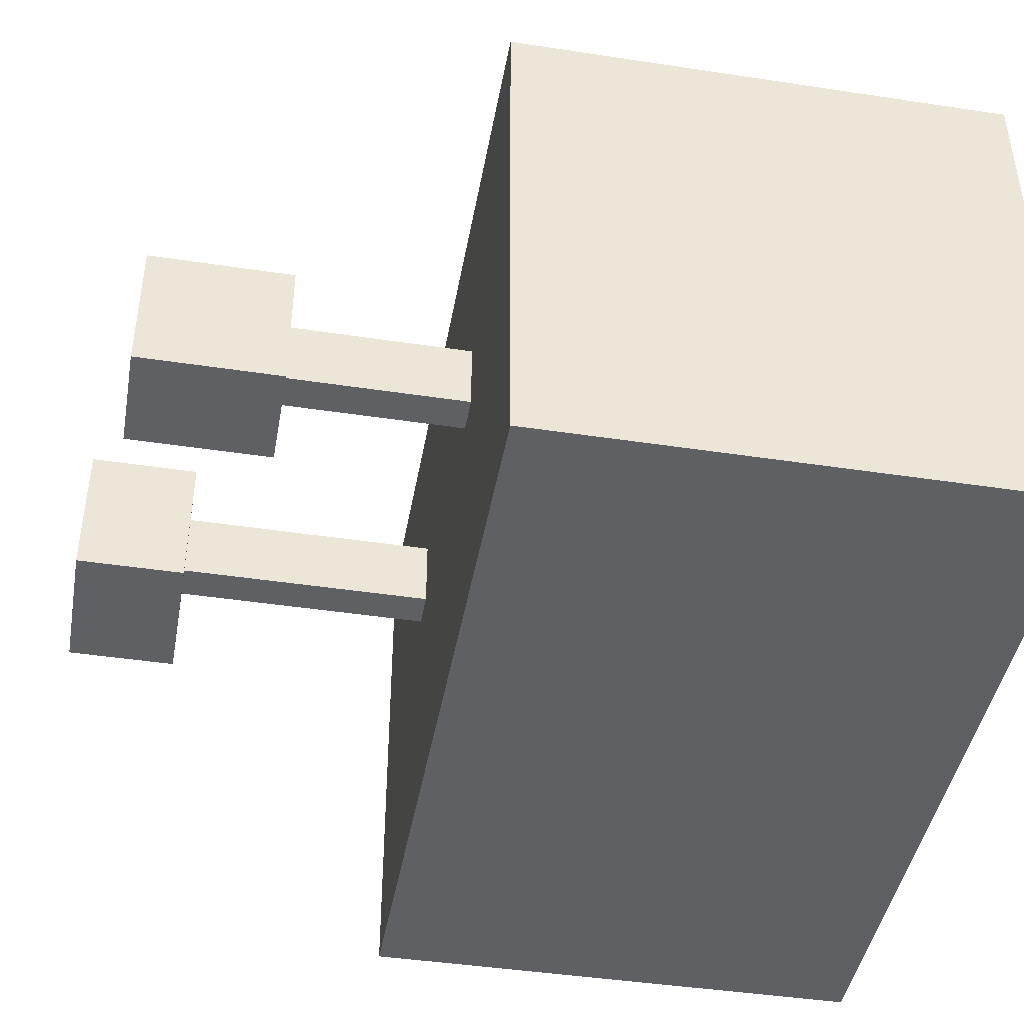
<metadata>
{"format":"obj","ext":"obj","renderer":"f3d","projection":"perspective","resolution":1024,"background":"white","views":[{"elev":-43.9,"azim":-100.1,"up":"+Z"}]}
</metadata>
<code>
v -10 5 12
v -10 5 4
v -10 5 -2
v -10 5 -3
v -10 11 4
v -10 11 -2
v -10 13 12
v -10 13 11
v -10 13 -2
v -10 13 -3
v -10 16 9
v -10 16 -1
v -10 16 -2
v -10 16 -3
v -10 17 -2
v -10 17 -3
v -10 19 12
v -10 19 11
v -10 19 9
v -10 19 -1
v -10 19 -2
v -10 19 -3
v -9 6 13
v -9 6 12
v -9 13 13
v -9 13 12
v -9 18 13
v -9 18 12
v -5 14 13
v -5 14 10
v -5 16 13
v -5 16 12
v -5 16 10
v -5 24 7
v -5 24 6
v -5 24 3
v -5 26 4
v -5 26 3
v -5 27 4
v -5 27 3
v -5 28 7
v -5 28 6
v -5 28 3
v -4 19 6
v -4 19 5
v -4 19 4
v -4 24 6
v -4 24 4
v -2 14 13
v -2 14 10
v -2 15 13
v -2 15 10
v 2 14 13
v 2 14 10
v 2 16 13
v 2 16 12
v 2 16 10
v 3 26 7
v 3 26 6
v 3 26 4
v 3 26 3
v 3 27 6
v 3 27 4
v 3 28 5
v 3 28 4
v 3 29 7
v 3 29 6
v 3 29 5
v 3 29 4
v 3 29 3
v 4 19 6
v 4 19 4
v 4 26 6
v 4 26 4
v 5 14 13
v 5 14 10
v 5 16 13
v 5 16 12
v 5 16 10
v 6 6 11
v 6 6 9
v 6 7 11
v 6 7 10
v 6 8 11
v 6 8 10
v 6 8 9
v 6 10 10
v 6 10 9
v 9 8 13
v 9 8 12
v 9 8 10
v 9 15 11
v 9 15 10
v 9 16 13
v 9 16 12
v 9 16 11
v 11 6 9
v 11 6 7
v 11 6 4
v 11 6 1
v 11 6 -2
v 11 7 9
v 11 7 7
v 11 7 4
v 11 7 2
v 11 7 1
v 11 7 -2
v 11 8 3
v 11 8 2
v 11 9 -2
v 11 10 11
v 11 10 9
v 11 10 7
v 11 10 6
v 11 10 5
v 11 10 3
v 11 10 -2
v 11 13 11
v 11 13 10
v 11 13 2
v 11 13 -2
v 11 15 -1
v 11 15 -2
v 11 16 11
v 11 16 10
v 11 16 6
v 11 16 5
v 11 16 2
v 11 16 -1
v 11 16 -2
v -9 6 7
v -9 6 4
v -9 6 -0
v -9 11 4
v -9 11 -0
v -9 15 9
v -9 15 7
v -9 16 9
v -9 16 -0
v -7 8 13
v -7 8 10
v -7 9 13
v -7 9 12
v -7 9 10
v -7 16 13
v -7 16 12
v -7 16 10
v -3 14 13
v -3 14 10
v -3 15 13
v -3 15 10
v -3 19 6
v -3 19 5
v -3 19 4
v -3 24 6
v -3 24 4
v -2 24 7
v -2 24 6
v -2 24 3
v -2 25 4
v -2 25 3
v -2 26 4
v -2 26 3
v -2 28 7
v -2 28 6
v -2 28 3
v -1 7 11
v -1 7 10
v -1 8 11
v -1 8 10
v -1 14 13
v -1 14 10
v -1 16 13
v -1 16 12
v -1 16 10
v 2 6 11
v 2 6 10
v 2 7 11
v 2 7 10
v 3 6 10
v 3 6 8
v 3 6 7
v 3 8 10
v 3 8 9
v 3 10 10
v 3 10 9
v 3 14 9
v 3 15 9
v 3 15 7
v 4 14 13
v 4 14 10
v 4 16 13
v 4 16 12
v 4 16 10
v 5 19 6
v 5 19 4
v 5 26 6
v 5 26 5
v 5 26 4
v 6 14 13
v 6 14 10
v 6 16 13
v 6 16 12
v 6 16 10
v 7 26 7
v 7 26 6
v 7 26 5
v 7 26 3
v 7 27 6
v 7 27 5
v 7 27 4
v 7 27 3
v 7 28 4
v 7 28 3
v 7 29 7
v 7 29 6
v 7 29 3
v 8 6 -0
v 8 6 -2
v 8 7 -2
v 8 12 -2
v 8 15 -1
v 8 15 -2
v 8 16 -0
v 8 16 -1
v 8 16 -2
v 9 15 10
v 9 15 9
v 9 16 10
v 9 16 9
v 10 10 11
v 10 10 10
v 10 10 9
v 10 15 11
v 10 15 10
v 10 15 9
v 11 6 13
v 11 6 12
v 11 7 12
v 11 13 12
v 11 17 12
v 11 18 13
v 11 18 12
v 12 5 12
v 12 5 7
v 12 5 1
v 12 5 -3
v 12 6 7
v 12 6 4
v 12 7 12
v 12 7 7
v 12 7 4
v 12 7 2
v 12 7 1
v 12 7 -2
v 12 7 -3
v 12 8 3
v 12 8 2
v 12 9 -2
v 12 9 -3
v 12 10 7
v 12 10 6
v 12 10 5
v 12 10 3
v 12 10 -3
v 12 13 12
v 12 13 10
v 12 13 2
v 12 13 -3
v 12 15 -1
v 12 15 -3
v 12 16 6
v 12 16 5
v 12 16 2
v 12 17 12
v 12 17 10
v 12 18 8
v 12 18 -0
v 12 19 12
v 12 19 8
v 12 19 -0
v 12 19 -1
v 12 19 -3
v -9 6 13
v -9 13 13
v -9 18 13
v -8 6 13
v -8 9 13
v -8 13 13
v -8 18 13
v -7 8 13
v -7 9 13
v -7 16 13
v -5 14 13
v -5 16 13
v -3 6 13
v -3 8 13
v -3 14 13
v -3 15 13
v -2 14 13
v -2 15 13
v -1 14 13
v -1 16 13
v 2 14 13
v 2 16 13
v 4 14 13
v 4 16 13
v 5 14 13
v 5 16 13
v 6 14 13
v 6 16 13
v 9 8 13
v 9 16 13
v 11 6 13
v 11 18 13
v -10 5 12
v -10 13 12
v -10 19 12
v -9 6 12
v -9 13 12
v -9 18 12
v -8 5 12
v -8 6 12
v -8 18 12
v -8 19 12
v -3 5 12
v -3 6 12
v 9 5 12
v 9 6 12
v 11 6 12
v 11 7 12
v 11 13 12
v 11 17 12
v 11 18 12
v 12 5 12
v 12 7 12
v 12 13 12
v 12 17 12
v 12 19 12
v -7 8 10
v -7 9 10
v -7 16 10
v -5 14 10
v -5 16 10
v -3 8 10
v -3 14 10
v -3 15 10
v -2 14 10
v -2 15 10
v -1 7 10
v -1 8 10
v -1 14 10
v -1 16 10
v 2 6 10
v 2 7 10
v 2 14 10
v 2 16 10
v 3 6 10
v 3 8 10
v 3 10 10
v 4 14 10
v 4 16 10
v 5 14 10
v 5 16 10
v 6 8 10
v 6 10 10
v 6 14 10
v 6 16 10
v 9 8 10
v 9 15 10
v 9 16 10
v -5 24 7
v -5 28 7
v -4 25 7
v -4 27 7
v -3 25 7
v -3 27 7
v -2 24 7
v -2 28 7
v 3 26 7
v 3 29 7
v 4 27 7
v 4 28 7
v 6 27 7
v 6 28 7
v 7 26 7
v 7 29 7
v -4 19 6
v -4 24 6
v -3 19 6
v -3 24 6
v 4 19 6
v 4 26 6
v 5 19 6
v 5 26 6
v 11 8 3
v 11 10 3
v 12 8 3
v 12 10 3
v 11 7 2
v 11 8 2
v 12 7 2
v 12 8 2
v -9 6 -0
v -9 11 -0
v -9 16 -0
v -7 16 -0
v 2 6 -0
v 2 11 -0
v 3 6 -0
v 5 6 -0
v 8 6 -0
v 8 16 -0
v 8 6 -2
v 8 7 -2
v 8 12 -2
v 8 15 -2
v 8 16 -2
v 10 6 -2
v 10 7 -2
v 10 9 -2
v 10 12 -2
v 11 6 -2
v 11 7 -2
v 11 9 -2
v 11 10 -2
v 11 13 -2
v 11 15 -2
v 11 16 -2
v -1 7 11
v -1 8 11
v 2 6 11
v 2 7 11
v 6 6 11
v 6 7 11
v 6 8 11
v 9 15 11
v 9 16 11
v 10 10 11
v 10 15 11
v 10 16 11
v 11 10 11
v 11 13 11
v 11 16 11
v -9 15 9
v -9 16 9
v -7 15 9
v -7 16 9
v -5 15 9
v -5 16 9
v -1 15 9
v -1 16 9
v 2 15 9
v 2 16 9
v 3 10 9
v 3 14 9
v 3 15 9
v 4 14 9
v 4 16 9
v 5 14 9
v 5 16 9
v 6 6 9
v 6 8 9
v 6 10 9
v 6 14 9
v 6 16 9
v 9 6 9
v 9 7 9
v 9 8 9
v 9 15 9
v 9 16 9
v 10 10 9
v 10 15 9
v 11 6 9
v 11 7 9
v 11 10 9
v -9 6 7
v -9 15 7
v 3 6 7
v 3 15 7
v 11 7 7
v 11 10 7
v 12 7 7
v 12 10 7
v -4 19 4
v -4 24 4
v -3 19 4
v -3 24 4
v 4 19 4
v 4 26 4
v 5 19 4
v 5 26 4
v -5 24 3
v -5 26 3
v -5 27 3
v -5 28 3
v -4 26 3
v -4 27 3
v -4 28 3
v -3 25 3
v -3 26 3
v -3 27 3
v -3 28 3
v -2 24 3
v -2 25 3
v -2 26 3
v -2 28 3
v 3 26 3
v 3 29 3
v 4 26 3
v 4 27 3
v 5 26 3
v 5 27 3
v 5 28 3
v 5 29 3
v 6 27 3
v 6 28 3
v 6 29 3
v 7 26 3
v 7 27 3
v 7 28 3
v 7 29 3
v -10 5 -3
v -10 13 -3
v -10 16 -3
v -10 17 -3
v -10 19 -3
v -8 5 -3
v -8 9 -3
v -4 13 -3
v -4 16 -3
v 0 5 -3
v 0 9 -3
v 1 17 -3
v 1 19 -3
v 2 6 -3
v 2 9 -3
v 5 15 -3
v 5 19 -3
v 8 7 -3
v 8 9 -3
v 8 12 -3
v 10 5 -3
v 10 6 -3
v 10 7 -3
v 10 9 -3
v 10 12 -3
v 11 10 -3
v 11 13 -3
v 12 5 -3
v 12 7 -3
v 12 9 -3
v 12 10 -3
v 12 13 -3
v 12 15 -3
v 12 19 -3
v -10 5 12
v -8 5 12
v -3 5 12
v 9 5 12
v 12 5 12
v -8 5 10
v -3 5 10
v 3 5 8
v 5 5 8
v 9 5 7
v 12 5 7
v -10 5 4
v 2 5 4
v 10 5 1
v 12 5 1
v 3 5 -1
v 5 5 -1
v -10 5 -2
v -8 5 -2
v 0 5 -2
v 2 5 -2
v -10 5 -3
v -8 5 -3
v 0 5 -3
v 10 5 -3
v 12 5 -3
v -9 6 13
v -8 6 13
v -3 6 13
v 11 6 13
v -9 6 12
v -8 6 12
v -3 6 12
v 9 6 12
v 11 6 12
v 11 8 3
v 12 8 3
v 11 8 2
v 12 8 2
v 3 10 10
v 6 10 10
v 3 10 9
v 6 10 9
v 11 10 7
v 12 10 7
v 11 10 6
v 12 10 6
v 11 10 5
v 12 10 5
v 11 10 3
v 12 10 3
v -5 14 13
v -3 14 13
v -2 14 13
v -1 14 13
v 2 14 13
v 4 14 13
v 5 14 13
v 6 14 13
v -5 14 10
v -3 14 10
v -2 14 10
v -1 14 10
v 2 14 10
v 4 14 10
v 5 14 10
v 6 14 10
v -3 15 13
v -2 15 13
v -3 15 10
v -2 15 10
v -7 16 13
v -5 16 13
v -1 16 13
v 2 16 13
v 4 16 13
v 5 16 13
v 6 16 13
v 9 16 13
v -7 16 12
v -5 16 12
v -1 16 12
v 2 16 12
v 4 16 12
v 5 16 12
v 6 16 12
v 9 16 12
v 9 16 11
v 10 16 11
v 11 16 11
v -7 16 10
v -5 16 10
v -1 16 10
v 2 16 10
v 4 16 10
v 5 16 10
v 6 16 10
v 9 16 10
v 11 16 10
v -9 16 9
v -7 16 9
v -5 16 9
v -1 16 9
v 2 16 9
v 4 16 9
v 5 16 9
v 6 16 9
v 9 16 9
v 11 16 6
v 11 16 5
v 11 16 2
v -9 16 -0
v -7 16 -0
v 8 16 -0
v 8 16 -1
v 11 16 -1
v 8 16 -2
v 11 16 -2
v -5 24 7
v -2 24 7
v -5 24 6
v -4 24 6
v -3 24 6
v -2 24 6
v -4 24 4
v -3 24 4
v -5 24 3
v -2 24 3
v 3 26 7
v 7 26 7
v 3 26 6
v 4 26 6
v 5 26 6
v 7 26 6
v 5 26 5
v 7 26 5
v 3 26 4
v 4 26 4
v 5 26 4
v 3 26 3
v 4 26 3
v 5 26 3
v 7 26 3
v 2 6 11
v 6 6 11
v 2 6 10
v 3 6 10
v 6 6 9
v 9 6 9
v 11 6 9
v 3 6 8
v 5 6 8
v -9 6 7
v 3 6 7
v 9 6 7
v 11 6 7
v -9 6 4
v 2 6 4
v 11 6 4
v 10 6 1
v 11 6 1
v -9 6 -0
v 2 6 -0
v 3 6 -0
v 5 6 -0
v 8 6 -0
v 8 6 -2
v 10 6 -2
v 11 6 -2
v -1 7 11
v 2 7 11
v -1 7 10
v 2 7 10
v 11 7 7
v 12 7 7
v 11 7 4
v 12 7 4
v 11 7 2
v 12 7 2
v -7 8 13
v -3 8 13
v 9 8 13
v -3 8 12
v 9 8 12
v -1 8 11
v 6 8 11
v -7 8 10
v -3 8 10
v -1 8 10
v 6 8 10
v 9 8 10
v 10 10 11
v 11 10 11
v 10 10 10
v 10 10 9
v 11 10 9
v 9 15 11
v 10 15 11
v 9 15 10
v 10 15 10
v -9 15 9
v -7 15 9
v -5 15 9
v -1 15 9
v 2 15 9
v 3 15 9
v 9 15 9
v 10 15 9
v -9 15 7
v 3 15 7
v -9 18 13
v -8 18 13
v 11 18 13
v -9 18 12
v -8 18 12
v 11 18 12
v -10 19 12
v -8 19 12
v 12 19 12
v -10 19 11
v -8 19 11
v 9 19 10
v 11 19 10
v -10 19 9
v -7 19 9
v -7 19 8
v 1 19 8
v 11 19 8
v 12 19 8
v -4 19 6
v -3 19 6
v 4 19 6
v 5 19 6
v -7 19 5
v -4 19 5
v -3 19 5
v 1 19 5
v -4 19 4
v -3 19 4
v 4 19 4
v 5 19 4
v 0 19 -0
v 1 19 -0
v 9 19 -0
v 12 19 -0
v -10 19 -1
v -7 19 -1
v 0 19 -1
v 1 19 -1
v 5 19 -1
v 12 19 -1
v -10 19 -2
v 1 19 -2
v -10 19 -3
v 1 19 -3
v 5 19 -3
v 12 19 -3
v -5 28 7
v -2 28 7
v -5 28 6
v -2 28 6
v -4 28 4
v -3 28 4
v -5 28 3
v -4 28 3
v -3 28 3
v -2 28 3
v 3 29 7
v 7 29 7
v 3 29 6
v 7 29 6
v 3 29 5
v 4 29 5
v 3 29 4
v 4 29 4
v 5 29 4
v 6 29 4
v 3 29 3
v 5 29 3
v 6 29 3
v 7 29 3
f 5 2 1
f 5 3 2
f 6 4 3
f 6 3 5
f 7 5 1
f 7 6 5
f 8 6 7
f 9 4 6
f 9 6 8
f 10 4 9
f 11 9 8
f 12 9 11
f 13 10 9
f 13 9 12
f 14 10 13
f 15 13 12
f 15 14 13
f 16 14 15
f 17 8 7
f 18 11 8
f 18 8 17
f 19 12 11
f 19 11 18
f 20 15 12
f 20 12 19
f 21 16 15
f 21 15 20
f 22 16 21
f 25 24 23
f 26 24 25
f 27 26 25
f 28 26 27
f 31 30 29
f 32 30 31
f 33 30 32
f 37 36 35
f 38 36 37
f 39 37 35
f 39 38 37
f 40 38 39
f 41 35 34
f 42 39 35
f 42 35 41
f 42 40 39
f 43 40 42
f 47 45 44
f 47 46 45
f 48 46 47
f 51 50 49
f 52 50 51
f 55 54 53
f 56 54 55
f 57 54 56
f 62 59 58
f 62 60 59
f 63 61 60
f 63 60 62
f 64 63 62
f 65 61 63
f 65 63 64
f 66 62 58
f 67 64 62
f 67 62 66
f 68 65 64
f 68 64 67
f 69 61 65
f 69 65 68
f 70 61 69
f 73 72 71
f 74 72 73
f 77 76 75
f 78 76 77
f 79 76 78
f 82 81 80
f 83 81 82
f 84 83 82
f 85 81 83
f 85 83 84
f 86 81 85
f 87 86 85
f 88 86 87
f 92 91 90
f 93 91 92
f 94 90 89
f 95 92 90
f 95 90 94
f 96 92 95
f 102 98 97
f 103 99 98
f 103 98 102
f 104 100 99
f 104 99 103
f 105 100 104
f 106 101 100
f 106 100 105
f 107 101 106
f 109 107 106
f 109 106 105
f 110 107 109
f 110 109 108
f 112 103 102
f 113 103 112
f 116 110 108
f 117 110 116
f 118 112 111
f 118 113 112
f 118 114 113
f 119 114 118
f 120 117 116
f 120 116 115
f 121 117 120
f 122 121 120
f 123 121 122
f 124 119 118
f 125 114 119
f 125 119 124
f 126 115 114
f 126 114 125
f 127 120 115
f 127 115 126
f 128 122 120
f 128 120 127
f 129 123 122
f 129 122 128
f 130 123 129
f 131 132 134
f 132 133 134
f 134 133 135
f 131 134 137
f 134 135 137
f 136 137 138
f 137 135 139
f 138 137 139
f 140 141 142
f 142 141 143
f 143 141 144
f 142 143 145
f 143 144 146
f 145 143 146
f 146 144 147
f 148 149 150
f 150 149 151
f 152 153 155
f 153 154 155
f 155 154 156
f 158 159 160
f 160 159 161
f 158 160 162
f 160 161 162
f 162 161 163
f 157 158 164
f 158 162 165
f 164 158 165
f 162 163 165
f 165 163 166
f 167 168 169
f 169 168 170
f 171 172 173
f 173 172 174
f 174 172 175
f 176 177 178
f 178 177 179
f 180 181 183
f 181 182 183
f 183 182 184
f 183 184 185
f 184 182 186
f 185 184 186
f 186 182 187
f 187 182 188
f 188 182 189
f 190 191 192
f 192 191 193
f 193 191 194
f 195 196 197
f 197 196 198
f 198 196 199
f 200 201 202
f 202 201 203
f 203 201 204
f 205 206 209
f 206 207 209
f 207 208 210
f 209 207 210
f 210 208 211
f 211 208 212
f 209 210 213
f 210 211 213
f 211 212 213
f 213 212 214
f 205 209 215
f 209 213 216
f 215 209 216
f 213 214 216
f 216 214 217
f 218 219 220
f 218 220 221
f 218 221 222
f 222 221 223
f 218 222 224
f 222 223 225
f 224 222 225
f 225 223 226
f 227 228 229
f 229 228 230
f 231 232 234
f 232 233 235
f 234 232 235
f 235 233 236
f 237 238 239
f 237 239 240
f 237 240 241
f 237 241 242
f 242 241 243
f 244 245 248
f 245 246 248
f 248 246 249
f 244 248 250
f 248 249 251
f 250 248 251
f 249 246 252
f 251 249 252
f 252 246 253
f 246 247 254
f 253 246 254
f 254 247 255
f 255 247 256
f 253 254 258
f 254 255 258
f 255 256 259
f 257 258 259
f 258 255 259
f 259 256 260
f 250 251 261
f 257 259 264
f 259 260 264
f 264 260 265
f 261 262 266
f 250 261 266
f 266 262 267
f 264 265 268
f 263 264 268
f 268 265 269
f 268 269 270
f 270 269 271
f 262 263 272
f 267 262 272
f 263 268 273
f 272 263 273
f 268 270 274
f 273 268 274
f 266 267 275
f 267 272 276
f 275 267 276
f 272 273 276
f 273 274 276
f 275 276 277
f 276 274 277
f 274 270 278
f 277 274 278
f 275 277 279
f 277 278 280
f 279 277 280
f 278 270 281
f 280 278 281
f 270 271 282
f 281 270 282
f 282 271 283
f 287 285 284
f 288 285 287
f 289 286 285
f 289 285 288
f 290 286 289
f 291 288 287
f 292 289 288
f 292 288 291
f 292 290 289
f 293 290 292
f 295 290 293
f 296 291 287
f 297 291 296
f 298 295 294
f 299 295 298
f 301 295 299
f 302 301 300
f 303 290 295
f 303 301 302
f 303 295 301
f 305 290 303
f 306 305 304
f 307 290 305
f 307 305 306
f 309 290 307
f 310 309 308
f 311 290 309
f 311 309 310
f 312 297 296
f 313 290 311
f 314 312 296
f 314 313 312
f 315 290 313
f 315 313 314
f 319 317 316
f 320 318 317
f 320 317 319
f 321 318 320
f 322 319 316
f 323 319 322
f 324 318 321
f 325 318 324
f 326 323 322
f 327 323 326
f 328 327 326
f 329 327 328
f 330 329 328
f 334 325 324
f 335 330 328
f 335 331 330
f 336 332 331
f 336 331 335
f 337 333 332
f 337 332 336
f 338 334 333
f 338 333 337
f 339 325 334
f 339 334 338
f 343 341 340
f 343 342 341
f 344 342 343
f 345 343 340
f 346 343 345
f 348 346 345
f 348 347 346
f 349 347 348
f 351 348 345
f 352 348 351
f 355 351 350
f 356 352 351
f 356 353 352
f 357 353 356
f 358 355 354
f 359 351 355
f 359 355 358
f 359 356 351
f 360 356 359
f 361 356 360
f 363 361 360
f 363 362 361
f 364 362 363
f 366 363 360
f 367 363 366
f 369 366 365
f 369 368 367
f 369 367 366
f 370 368 369
f 371 368 370
f 374 373 372
f 375 373 374
f 376 374 372
f 376 375 374
f 377 373 375
f 377 375 376
f 378 376 372
f 378 377 376
f 379 373 377
f 379 377 378
f 382 381 380
f 383 381 382
f 384 382 380
f 384 383 382
f 385 381 383
f 385 383 384
f 386 384 380
f 386 385 384
f 387 381 385
f 387 385 386
f 390 389 388
f 391 389 390
f 394 393 392
f 395 393 394
f 398 397 396
f 399 397 398
f 402 401 400
f 403 401 402
f 407 406 405
f 408 405 404
f 409 407 405
f 409 405 408
f 410 409 408
f 411 409 410
f 412 409 411
f 413 407 409
f 413 409 412
f 419 415 414
f 420 416 415
f 420 415 419
f 421 416 420
f 422 417 416
f 422 416 421
f 423 420 419
f 424 421 420
f 424 420 423
f 425 422 421
f 425 421 424
f 426 422 425
f 427 417 422
f 427 422 426
f 428 418 417
f 428 417 427
f 429 418 428
f 430 431 433
f 432 433 434
f 433 431 435
f 434 433 435
f 435 431 436
f 437 438 440
f 440 438 441
f 439 440 442
f 440 441 442
f 442 441 443
f 443 441 444
f 445 446 447
f 447 446 448
f 447 448 449
f 449 448 450
f 449 450 451
f 451 450 452
f 451 452 453
f 453 452 454
f 453 454 457
f 455 456 458
f 456 457 458
f 457 454 459
f 458 457 459
f 455 458 460
f 458 459 460
f 460 459 461
f 455 460 464
f 460 461 465
f 464 460 465
f 465 461 466
f 462 463 467
f 467 463 468
f 463 464 469
f 468 463 469
f 464 465 469
f 465 466 469
f 469 466 470
f 470 466 471
f 468 469 472
f 469 470 472
f 472 470 473
f 467 468 474
f 468 472 475
f 474 468 475
f 475 472 476
f 477 478 479
f 479 478 480
f 481 482 483
f 483 482 484
f 485 486 487
f 487 486 488
f 489 490 491
f 491 490 492
f 493 494 497
f 494 495 497
f 495 496 498
f 497 495 498
f 498 496 499
f 493 497 500
f 497 498 500
f 500 498 501
f 498 499 502
f 501 498 502
f 502 499 503
f 493 500 504
f 500 501 505
f 504 500 505
f 501 502 506
f 505 501 506
f 502 503 506
f 506 503 507
f 508 509 510
f 510 509 511
f 510 511 512
f 511 509 513
f 512 511 513
f 513 509 514
f 514 509 515
f 512 513 516
f 513 514 516
f 514 515 517
f 516 514 517
f 517 515 518
f 512 516 519
f 516 517 520
f 519 516 520
f 517 518 521
f 520 517 521
f 521 518 522
f 523 524 528
f 528 524 529
f 524 525 530
f 529 524 530
f 525 526 531
f 530 525 531
f 528 529 532
f 529 530 533
f 532 529 533
f 530 531 533
f 526 527 534
f 533 531 534
f 532 533 534
f 531 526 534
f 534 527 535
f 532 534 536
f 534 535 536
f 536 535 537
f 537 535 538
f 538 535 539
f 536 537 540
f 537 538 541
f 540 537 541
f 541 538 542
f 532 536 543
f 536 540 544
f 543 536 544
f 540 541 545
f 544 540 545
f 541 542 545
f 545 542 546
f 542 538 547
f 546 542 547
f 546 547 548
f 547 538 549
f 548 547 549
f 543 544 550
f 544 545 550
f 545 546 551
f 550 545 551
f 546 548 552
f 551 546 552
f 548 549 553
f 552 548 553
f 549 538 554
f 553 549 554
f 538 539 555
f 554 538 555
f 555 539 556
f 562 558 557
f 562 559 558
f 563 560 559
f 563 559 562
f 564 563 562
f 564 560 563
f 565 560 564
f 566 561 560
f 566 560 565
f 567 561 566
f 568 562 557
f 568 564 562
f 569 564 568
f 570 567 566
f 571 567 570
f 572 565 564
f 572 564 569
f 573 566 565
f 573 565 572
f 573 570 566
f 574 569 568
f 575 569 574
f 576 569 575
f 577 572 569
f 577 569 576
f 577 573 572
f 578 575 574
f 579 576 575
f 579 575 578
f 580 577 576
f 580 576 579
f 581 571 570
f 581 577 580
f 581 570 573
f 581 573 577
f 582 571 581
f 587 584 583
f 588 585 584
f 588 584 587
f 589 586 585
f 589 585 588
f 590 586 589
f 591 586 590
f 594 593 592
f 595 593 594
f 598 597 596
f 599 597 598
f 602 601 600
f 603 601 602
f 604 603 602
f 605 603 604
f 606 605 604
f 607 605 606
f 616 609 608
f 617 609 616
f 618 611 610
f 619 611 618
f 620 613 612
f 621 613 620
f 622 615 614
f 623 615 622
f 626 625 624
f 627 625 626
f 636 629 628
f 637 629 636
f 638 631 630
f 639 631 638
f 640 633 632
f 641 633 640
f 642 635 634
f 643 635 642
f 644 643 642
f 647 637 636
f 648 637 647
f 649 639 638
f 650 639 649
f 651 641 640
f 652 641 651
f 653 644 642
f 654 646 645
f 654 644 653
f 654 645 644
f 655 646 654
f 664 655 654
f 665 663 662
f 665 664 663
f 665 655 664
f 665 658 657
f 665 662 661
f 665 661 660
f 665 660 659
f 665 659 658
f 666 665 657
f 667 666 657
f 668 657 656
f 669 667 657
f 669 657 668
f 670 667 669
f 671 667 670
f 672 667 671
f 673 672 671
f 674 672 673
f 677 676 675
f 678 676 677
f 679 676 678
f 680 676 679
f 681 678 677
f 682 680 679
f 683 681 677
f 683 682 681
f 684 680 682
f 684 682 683
f 687 686 685
f 688 686 687
f 689 686 688
f 690 686 689
f 691 690 689
f 692 690 691
f 693 688 687
f 694 688 693
f 695 692 691
f 696 694 693
f 697 695 694
f 697 694 696
f 698 692 695
f 698 695 697
f 699 692 698
f 700 701 702
f 702 701 703
f 703 701 704
f 703 704 707
f 704 705 707
f 707 705 708
f 707 708 710
f 705 706 711
f 708 705 711
f 711 706 712
f 709 710 713
f 713 710 714
f 711 712 715
f 711 715 716
f 716 715 717
f 713 714 718
f 714 710 719
f 718 714 719
f 710 708 720
f 719 710 720
f 708 711 721
f 720 708 721
f 711 716 721
f 721 716 722
f 722 716 723
f 716 717 724
f 723 716 724
f 724 717 725
f 726 727 728
f 728 727 729
f 730 731 732
f 732 731 733
f 732 733 734
f 734 733 735
f 736 737 739
f 737 738 739
f 739 738 740
f 739 740 741
f 741 740 742
f 736 739 743
f 739 741 744
f 743 739 744
f 744 741 745
f 742 740 746
f 746 740 747
f 748 749 750
f 750 749 751
f 751 749 752
f 753 754 755
f 755 754 756
f 755 756 763
f 763 756 764
f 761 762 765
f 757 758 765
f 758 759 765
f 760 761 765
f 759 760 765
f 765 762 766
f 767 768 770
f 768 769 771
f 770 768 771
f 771 769 772
f 773 774 776
f 774 775 777
f 776 774 777
f 776 777 778
f 777 775 778
f 778 775 779
f 776 778 780
f 780 778 781
f 780 781 782
f 781 778 782
f 782 778 783
f 779 775 784
f 778 779 784
f 784 775 785
f 782 783 786
f 786 783 787
f 783 778 788
f 788 778 789
f 780 782 790
f 782 786 790
f 790 786 791
f 787 783 792
f 783 788 793
f 792 783 793
f 790 791 794
f 792 793 795
f 793 788 796
f 795 793 796
f 789 778 797
f 794 795 798
f 796 797 798
f 795 796 798
f 798 797 799
f 797 778 800
f 799 797 800
f 778 784 800
f 784 785 800
f 800 785 801
f 780 790 802
f 794 798 803
f 802 790 803
f 790 794 803
f 798 799 804
f 803 798 804
f 800 801 805
f 804 799 805
f 799 800 805
f 805 801 806
f 806 801 807
f 802 803 808
f 803 804 808
f 804 805 808
f 805 806 808
f 808 806 809
f 808 809 810
f 809 806 811
f 810 809 811
f 806 807 812
f 811 806 812
f 812 807 813
f 814 815 816
f 816 815 817
f 816 817 818
f 818 817 819
f 816 818 820
f 818 819 821
f 820 818 821
f 819 817 822
f 821 819 822
f 822 817 823
f 824 825 826
f 826 825 827
f 826 827 828
f 828 827 829
f 828 829 830
f 829 827 831
f 830 829 831
f 831 827 832
f 832 827 833
f 830 831 834
f 831 832 834
f 832 833 835
f 834 832 835
f 833 827 836
f 835 833 836
f 836 827 837

</code>
